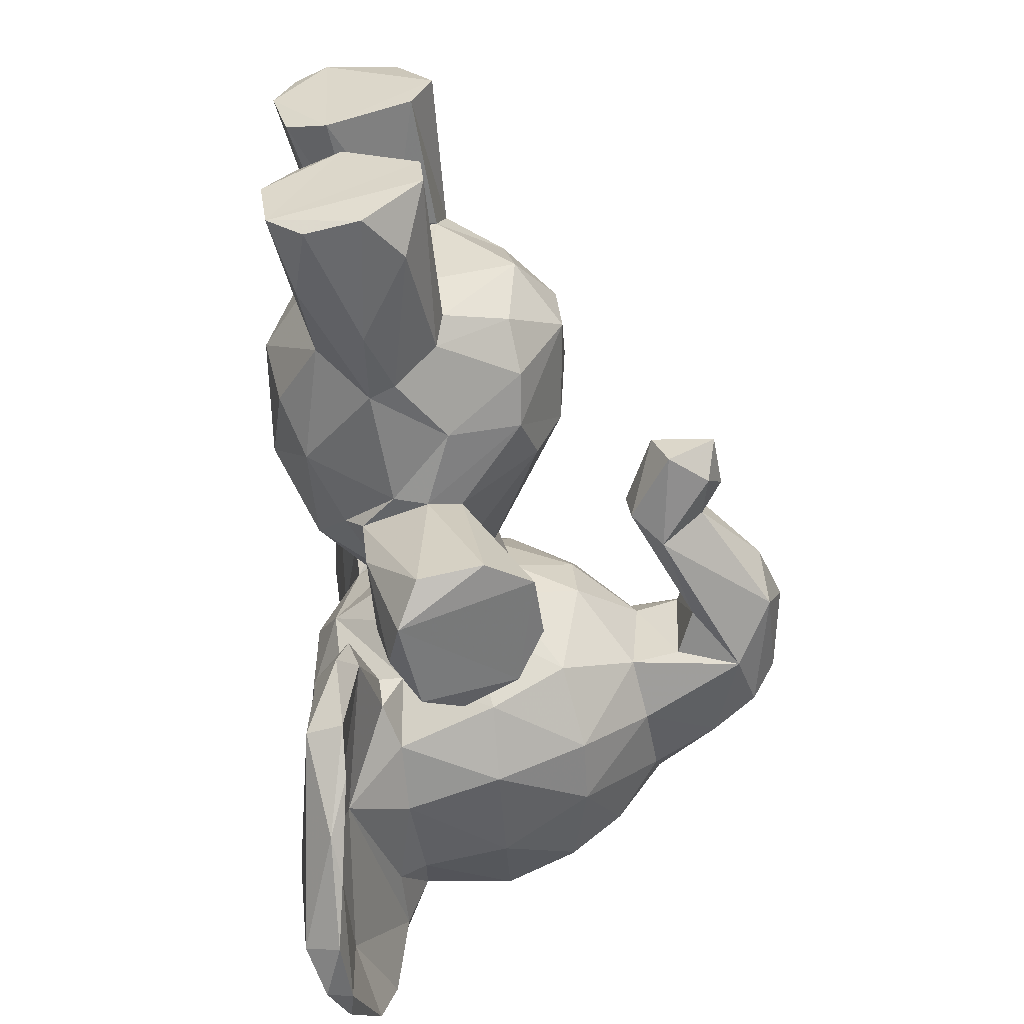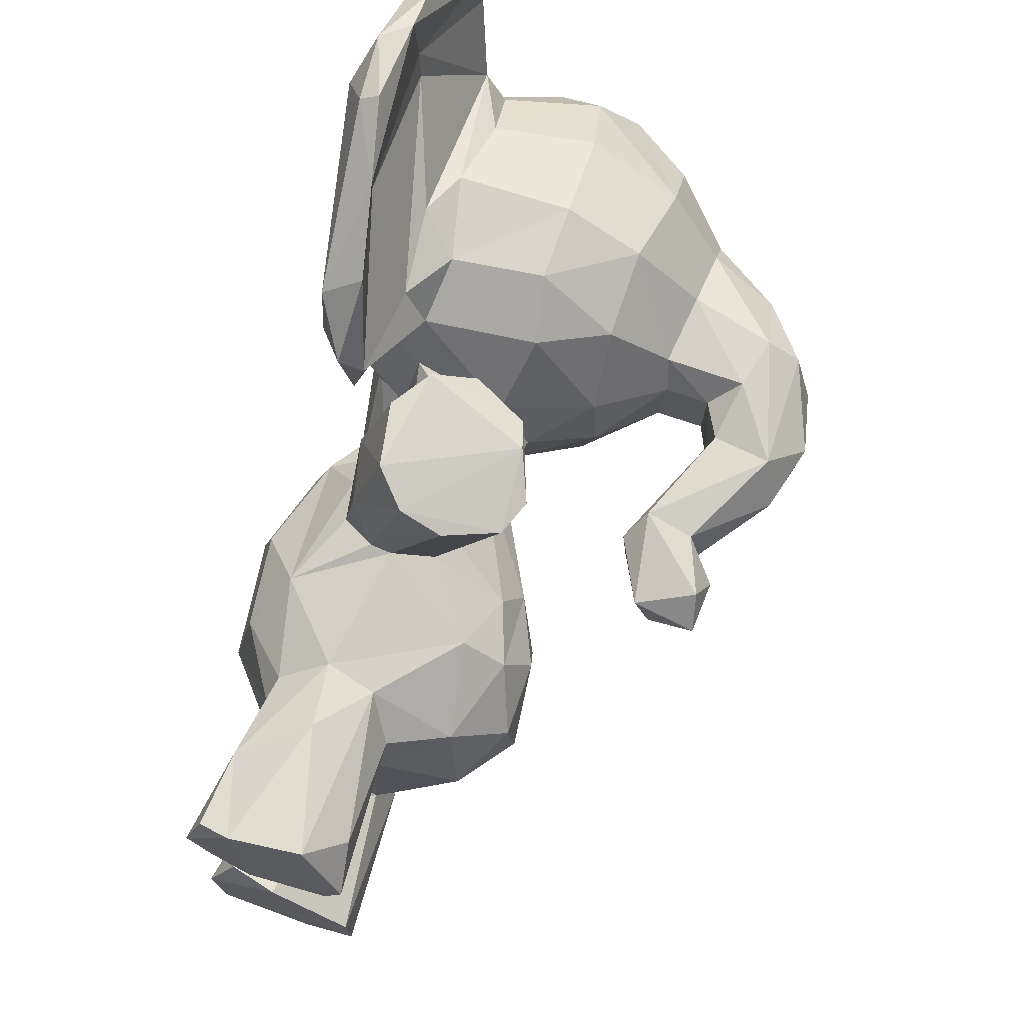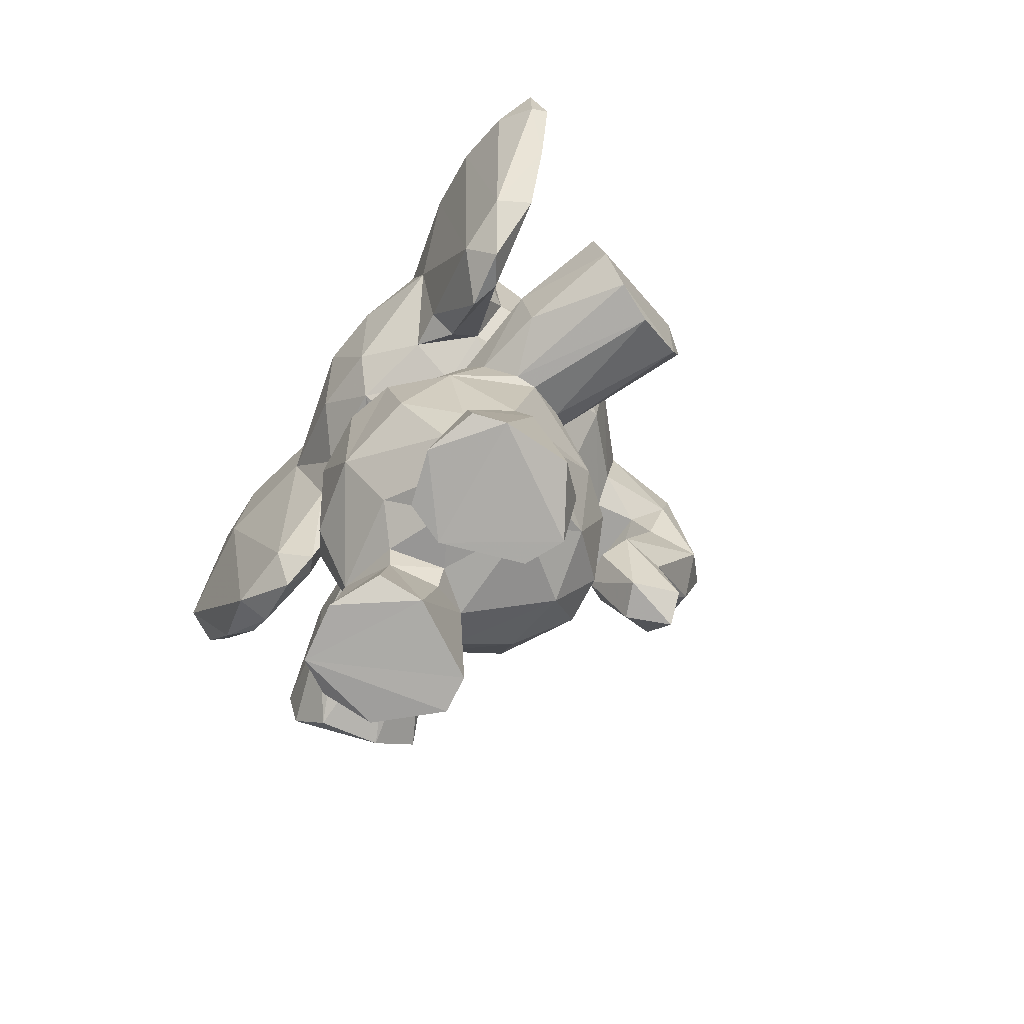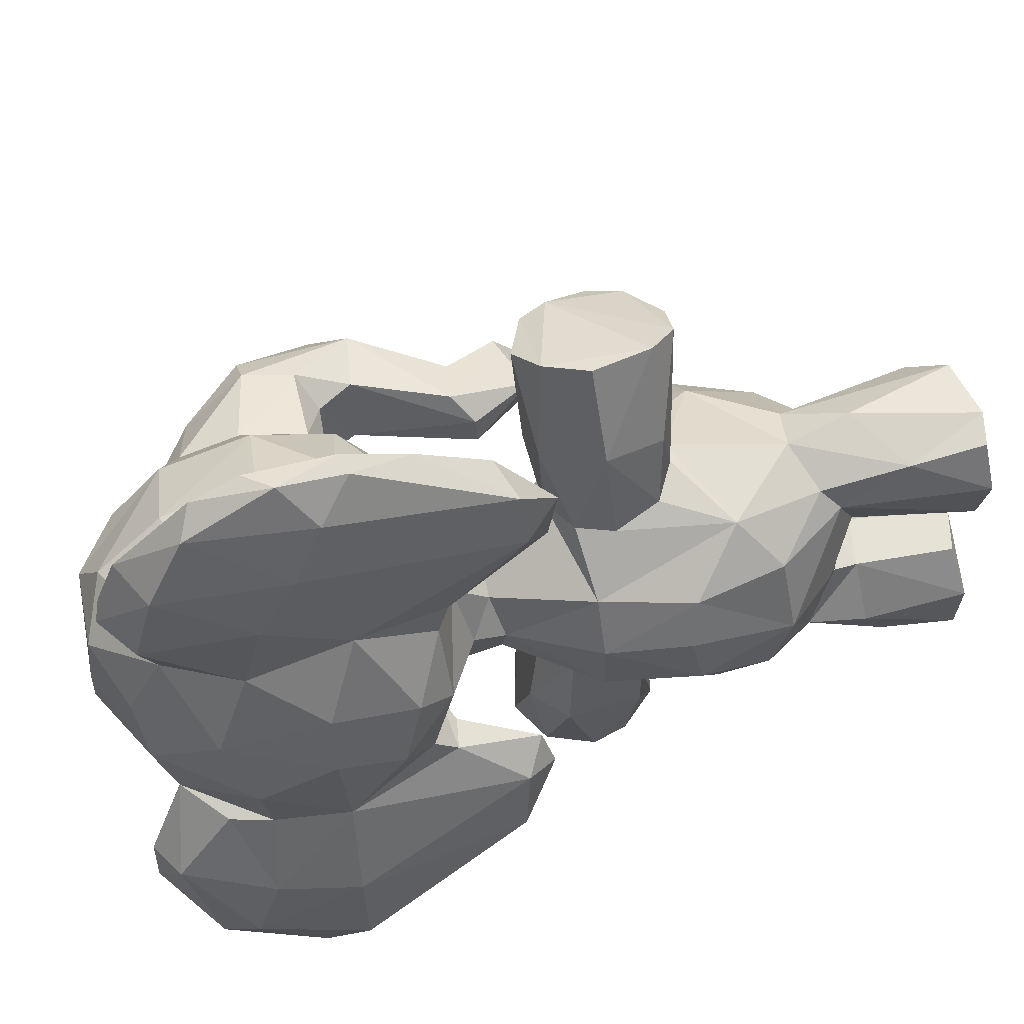
<metadata>
{"format":"obj","ext":"obj","renderer":"f3d","projection":"perspective","resolution":1024,"background":"white","views":[{"elev":-54.2,"azim":9.5,"up":"+Z"},{"elev":69.2,"azim":20.6,"up":"+Z"},{"elev":-76.3,"azim":-33.0,"up":"+Y"},{"elev":51.9,"azim":-103.5,"up":"+Z"}]}
</metadata>
<code>
v 0.34 0.6304 0.4999
v 0.06391 0.2372 0.4398
v 0.04838 0.3581 0.4626
v 0.08176 0.2505 0.5292
v 0.09231 0.4537 0.5154
v 0.06407 0.3505 0.5179
v 0.1143 0.2976 0.5788
v 0.3439 0.3941 0.4881
v 0.3559 0.3005 0.5337
v 0.3801 0.2467 0.4758
v 0.3114 0.2978 0.5709
v 0.3296 0.2087 0.5233
v 0.3299 0.365 0.54
v 0.3454 0.1851 0.4452
v 0.1284 0.006866 0.2874
v 0.1196 0.1763 0.4401
v 0.1843 0.141 0.4751
v 0.269 0.5289 0.4471
v 0.3556 0.9299 0.3928
v 0.2653 0.9838 0.4413
v 0.1857 0.9952 0.4278
v 0.1703 0.9896 0.5059
v 0.101 0.9576 0.4786
v 0.02518 0.875 0.4798
v 0.02977 0.6612 0.4757
v 0.05995 0.62 0.4426
v 0.009644 0.7585 0.5109
v 0.3467 0.6217 0.4368
v 0.1246 0.5826 0.4425
v 0.1468 0.5605 0.4851
v 0.2777 0.5832 0.4498
v 0.07771 0.6182 0.06527
v 0.1858 0.3527 0.6118
v 0.2097 0.3513 0.6122
v 0.252 0.3686 0.5967
v 0.1914 0.219 0.5973
v 0.1481 0.3745 0.5965
v 0.1635 0.3694 0.6775
v 0.1465 0.435 0.6818
v 0.196 0.3773 0.7872
v 0.2861 0.978 0.3784
v 0.1813 0.4442 0.786
v 0.1353 0.4245 0.576
v 0.2196 0.3424 0.1245
v 0.2842 0.006545 0.3212
v 0.2296 0.3449 0.7713
v 0.1688 0.007869 0.6169
v 0.2734 0.3413 0.7509
v 0.3267 0.3712 0.7342
v 0.339 0.4109 0.7308
v 0.1279 0.546 0.4357
v 0.3327 0.3824 0.1476
v 0.2669 0.3967 0.5794
v 0.1426 0.1945 0.5674
v 0.1354 0.0971 0.5908
v 0.1517 0.1482 0.4966
v 0.1332 0.009781 0.4895
v 0.03862 0.7427 0.2841
v 0.2442 0.2099 0.584
v 0.265 0.1566 0.506
v 0.2716 0.1729 0.5453
v 0.2793 0.05457 0.5808
v 0.2657 0.007431 0.5017
v 0.01346 0.8645 0.1135
v 0.1364 0.17 0.5393
v 0.2037 0.1483 0.6141
v 0.1889 0.5554 0.3711
v 0.2446 0.01923 0.6141
v 0.1341 0.01406 0.6049
v 0.2262 0.4932 0.5357
v 0.1969 0.5608 0.5127
v 0.1529 0.4645 0.5716
v 0.2512 0.5152 0.5007
v 0.08174 0.6292 0.535
v 0.08631 0.9463 0.4016
v 0.1281 0.8602 0.2633
v 0.03789 0.8382 0.5757
v 0.1106 0.6076 0.5742
v 0.04208 0.724 0.6033
v 0.08448 0.9204 0.5666
v 0.1232 0.9219 0.5797
v 0.1334 0.8634 0.6174
v 0.2243 0.9656 0.5566
v 0.3355 0.7799 0.6008
v 0.1252 0.7775 0.6447
v 0.2425 0.8917 0.6051
v 0.1494 0.6877 0.6291
v 0.1404 0.6258 0.5871
v 0.2506 0.7038 0.6294
v 0.07655 0.6193 0.5806
v 0.06269 0.5463 0.7552
v 0.007116 0.779 0.7625
v 0.01698 0.7483 0.8278
v 0.0738 0.9716 0.6735
v 0.07132 0.9164 0.08827
v 0.05992 0.865 0.8477
v 0.07692 0.9449 0.7541
v 0.09057 0.9233 0.3276
v 0.08131 0.6117 0.303
v 0.06428 0.8138 0.8675
v 0.02668 0.9177 0.7457
v 0.09967 0.9259 0.6143
v 0.0808 0.9654 0.7
v 0.05634 0.8402 0.7211
v 0.1062 0.7231 0.6558
v 0.1174 0.6295 0.6333
v 0.1172 0.5139 0.6683
v 0.05292 0.8477 0.7534
v 0.4068 0.8852 0.4159
v 0.06404 0.6825 0.7457
v 0.06349 0.721 0.8732
v 0.1014 0.5653 0.7745
v 0.1067 0.5068 0.6346
v 0.09591 0.4997 0.7032
v 0.07703 0.9653 0.174
v 0.4061 0.7885 0.5201
v 0.4998 0.7696 0.5134
v 0.5439 0.6385 0.4954
v 0.4912 0.5309 0.4753
v 0.5193 0.469 0.4733
v 0.4381 0.538 0.4829
v 0.3994 0.7109 0.5094
v 0.4878 0.7108 0.5124
v 0.4789 0.6478 0.4884
v 0.264 0.5014 0.2116
v 0.4564 0.6886 0.4809
v 0.4577 0.4408 0.4584
v 0.3362 0.6875 0.5758
v 0.4058 0.8875 0.4634
v 0.1767 0.4238 0.1018
v 0.2437 0.5869 0.512
v 0.2642 0.6439 0.587
v 0.2624 0.1937 0.3165
v 0.2665 0.9872 0.5049
v 0.3387 0.9421 0.5047
v 0.3457 0.8826 0.5596
v 0.4851 0.8412 0.4601
v 0.5368 0.7713 0.4904
v 0.5783 0.6806 0.4585
v 0.5029 0.5286 0.4294
v 0.5607 0.608 0.4467
v 0.5286 0.4975 0.4393
v 0.4078 0.6911 0.4727
v 0.06233 0.5383 0.6845
v 0.4187 0.5131 0.4528
v 0.227 0.1329 0.4826
v 0.5276 0.4388 0.4392
v 0.1028 0.3036 0.3127
v 0.2063 0.491 0.7781
v 0.3314 0.4481 0.1501
v 0.2242 0.01074 0.2654
v 0.01215 0.7422 0.1617
v 0.08253 0.6465 0.8298
v 0.03692 0.785 0.8741
v 0.03428 0.8785 0.8212
v 0.1533 0.1572 0.4007
v 0.1806 0.4983 0.668
v 0.01447 0.8413 0.3863
v 0.1246 0.615 0.2657
v 0.02362 0.6803 0.3926
v 0.1778 0.005875 0.472
v 0.2867 0.007829 0.5437
v 0.2004 0.4877 0.5636
v 0.255 0.4515 0.5682
v 0.2487 0.512 0.7563
v 0.3062 0.489 0.7423
v 0.3166 0.4588 0.7494
v 0.3271 0.7993 0.2792
v 0.2877 0.3447 0.1366
v 0.4754 0.4413 0.4161
v 0.2571 0.06463 0.2781
v 0.05347 0.3419 0.3933
v 0.08237 0.2518 0.3519
v 0.3856 0.2526 0.4206
v 0.3311 0.3099 0.3256
v 0.3398 0.2563 0.3401
v 0.3357 0.2059 0.37
v 0.2586 0.2863 0.289
v 0.3669 0.361 0.409
v 0.2643 0.514 0.4027
v 0.2148 0.1493 0.417
v 0.1452 0.6203 0.317
v 0.2671 0.5831 0.3985
v 0.1431 0.5467 0.3971
v 0.1491 0.5883 0.3787
v 0.2243 0.5865 0.3636
v 0.127 0.3901 0.3106
v 0.1896 0.3464 0.2754
v 0.217 0.1189 0.4031
v 0.1409 0.09009 0.2834
v 0.1879 0.2261 0.2866
v 0.2162 0.2161 0.2868
v 0.1574 0.377 0.2119
v 0.1495 0.4619 0.3162
v 0.1514 0.4639 0.2099
v 0.1942 0.3807 0.09524
v 0.2003 0.4784 0.0985
v 0.1498 0.3792 0.2803
v 0.05776 0.835 0.01929
v 0.2245 0.3563 0.2717
v 0.03699 0.83 0.3035
v 0.2576 0.3743 0.2895
v 0.03884 0.9408 0.2261
v 0.259 0.449 0.3399
v 0.1373 0.1853 0.3288
v 0.1305 0.1181 0.3236
v 0.1185 0.006323 0.3531
v 0.3543 0.891 0.3388
v 0.1464 0.01888 0.406
v 0.2589 0.1528 0.3826
v 0.2379 0.5096 0.1206
v 0.1987 0.1454 0.2691
v 0.1655 0.01578 0.2642
v 0.1011 0.5727 0.1049
v 0.2311 0.5293 0.3718
v 0.1984 0.4885 0.3247
v 0.08266 0.4441 0.3749
v 0.06997 0.6408 0.3384
v 0.118 0.9193 0.2983
v 0.2967 0.9068 0.3048
v 0.2132 0.9455 0.3087
v 0.1306 0.7471 0.2388
v 0.2256 0.843 0.2571
v 0.1358 0.6707 0.2574
v 0.2372 0.7267 0.246
v 0.3352 0.7282 0.2868
v 0.07081 0.5313 0.2242
v 0.06389 0.5367 0.1418
v 0.04797 0.8776 0.3053
v 0.01197 0.8371 0.1957
v 0.02751 0.7371 0.02862
v 0.03707 0.9042 0.08682
v 0.07517 0.9653 0.2357
v 0.1003 0.8544 0.2432
v 0.05301 0.849 0.1356
v 0.07622 0.6869 0.1845
v 0.1189 0.523 0.2267
v 0.06746 0.7275 0.01068
v 0.06552 0.8045 0.01679
v 0.1044 0.53 0.1396
v 0.06552 0.6739 0.1253
v 0.08194 0.6633 0.04663
v 0.1212 0.6053 0.3004
v 0.1091 0.5086 0.2502
v 0.1013 0.4937 0.2054
v 0.5317 0.7804 0.394
v 0.5202 0.7085 0.3718
v 0.4817 0.8059 0.378
v 0.4058 0.7621 0.3628
v 0.4552 0.5418 0.3956
v 0.5154 0.4721 0.4079
v 0.3993 0.6973 0.386
v 0.4524 0.6959 0.3927
v 0.4756 0.6475 0.401
v 0.1603 0.1275 0.3932
v 0.4241 0.5094 0.414
v 0.4064 0.8469 0.3789
v 0.3236 0.6475 0.3308
v 0.1993 0.9957 0.3733
v 0.5589 0.7609 0.4283
v 0.5646 0.6482 0.4022
v 0.2797 0.007215 0.3625
v 0.1395 0.6032 0.5213
v 0.2631 0.4294 0.3121
v 0.04173 0.7865 0.005715
v 0.1895 0.5029 0.2158
v 0.1973 0.007072 0.4101
v 0.2396 0.4711 0.3223
v 0.03839 0.9385 0.6549
v 0.2976 0.4953 0.1361
v 0.3401 0.3652 0.3549
v 0.2723 0.1727 0.3407
v 0.2375 0.5018 0.6359
v 0.01219 0.8197 0.6858
v 0.2433 0.6513 0.2826
v 0.2494 0.7871 0.6356
v 0.1156 0.005564 0.5492
v 0.0442 0.7146 0.8656
v 0.3779 0.3255 0.4815
v 0.09441 0.9326 0.2487
v 0.408 0.8572 0.4983
v 0.06876 0.45 0.4504
v 0.0009442 0.7576 0.4368
f 88 132 87
f 47 161 162
f 263 131 88
f 215 180 204
f 137 109 129
f 194 184 216
f 239 242 238
f 57 56 17
f 20 134 19
f 76 219 221
f 277 65 57
f 233 203 98
f 237 241 236
f 30 29 51
f 245 228 240
f 216 268 125
f 51 282 5
f 106 110 107
f 24 77 80
f 168 257 249
f 173 205 2
f 239 235 241
f 72 5 43
f 206 205 190
f 36 11 34
f 241 240 214
f 205 191 190
f 162 63 61
f 206 207 255
f 85 87 276
f 112 107 110
f 263 26 29
f 146 17 60
f 270 125 150
f 91 153 278
f 105 102 104
f 195 130 193
f 143 122 128
f 149 157 39
f 272 210 262
f 262 210 267
f 91 93 92
f 22 23 80
f 168 223 220
f 37 43 7
f 191 178 192
f 270 196 197
f 55 54 65
f 261 141 140
f 15 190 213
f 180 8 179
f 27 25 79
f 56 65 16
f 250 261 140
f 91 92 144
f 230 152 58
f 158 201 58
f 149 39 42
f 166 273 165
f 150 264 52
f 35 48 34
f 270 211 125
f 195 266 197
f 250 256 254
f 227 99 58
f 282 6 5
f 65 4 2
f 231 228 152
f 268 216 204
f 179 8 279
f 10 174 279
f 279 9 10
f 11 9 13
f 86 82 276
f 18 73 8
f 198 188 187
f 178 133 192
f 30 263 29
f 18 31 131
f 42 39 40
f 142 140 119
f 38 39 37
f 275 186 182
f 37 33 38
f 11 13 35
f 133 171 192
f 48 35 49
f 48 33 34
f 70 164 53
f 35 13 53
f 55 277 69
f 65 56 57
f 158 98 201
f 7 54 36
f 61 59 62
f 162 62 68
f 144 79 90
f 59 36 66
f 237 159 243
f 47 162 68
f 66 55 47
f 16 65 2
f 47 69 277
f 12 60 14
f 60 12 61
f 74 263 88
f 25 74 79
f 74 88 78
f 74 78 90
f 82 86 83
f 87 105 106
f 90 79 74
f 269 77 274
f 92 155 101
f 92 93 155
f 80 23 24
f 102 81 80
f 212 192 171
f 80 94 102
f 103 102 94
f 103 94 97
f 5 30 51
f 269 94 80
f 269 101 94
f 82 81 102
f 82 102 85
f 105 85 102
f 105 104 106
f 175 271 179
f 38 46 40
f 96 100 97
f 108 97 100
f 253 126 143
f 107 113 78
f 5 7 43
f 281 137 129
f 33 46 38
f 30 71 263
f 123 117 116
f 225 226 275
f 119 121 120
f 46 33 48
f 122 143 126
f 123 126 124
f 118 124 121
f 127 120 121
f 173 172 148
f 128 132 1
f 81 82 83
f 20 19 41
f 2 4 6
f 267 255 209
f 117 138 137
f 118 141 139
f 120 142 119
f 170 147 127
f 127 145 256
f 120 127 147
f 278 93 91
f 130 195 197
f 45 171 133
f 140 251 250
f 83 86 136
f 204 180 271
f 112 153 91
f 154 100 96
f 181 189 210
f 154 93 278
f 73 71 70
f 131 71 73
f 230 203 64
f 104 108 110
f 146 161 17
f 161 57 17
f 273 166 164
f 164 70 163
f 164 163 273
f 254 247 250
f 40 167 149
f 282 172 3
f 58 152 227
f 53 13 73
f 60 181 210
f 14 60 210
f 180 18 8
f 217 282 51
f 25 160 26
f 26 182 185
f 28 258 252
f 51 29 184
f 180 31 18
f 183 180 186
f 187 188 148
f 175 178 200
f 63 161 146
f 130 197 196
f 205 173 148
f 188 198 200
f 198 193 44
f 196 44 193
f 196 169 44
f 255 205 206
f 183 186 258
f 176 177 133
f 153 111 278
f 44 169 200
f 130 196 193
f 39 38 40
f 262 45 272
f 191 192 212
f 22 21 23
f 237 240 241
f 14 272 177
f 67 215 216
f 99 243 182
f 201 98 229
f 234 76 222
f 228 245 227
f 230 58 201
f 64 152 230
f 233 280 115
f 28 1 31
f 134 83 136
f 144 114 91
f 115 232 203
f 234 280 219
f 236 234 222
f 224 159 236
f 159 224 182
f 159 182 243
f 243 244 237
f 245 237 244
f 227 244 99
f 227 245 244
f 240 237 245
f 32 214 240
f 144 92 274
f 228 32 240
f 247 246 261
f 257 248 249
f 249 248 247
f 4 7 6
f 247 261 250
f 170 250 251
f 179 271 180
f 249 247 252
f 143 128 1
f 250 170 256
f 170 251 147
f 226 249 252
f 220 221 41
f 19 208 41
f 260 246 137
f 139 141 261
f 147 142 120
f 246 260 261
f 142 251 140
f 233 98 219
f 126 253 254
f 124 126 254
f 256 145 254
f 119 140 141
f 101 274 92
f 125 268 264
f 2 205 16
f 73 70 53
f 239 265 199
f 265 232 199
f 238 32 231
f 215 67 186
f 216 184 67
f 67 184 185
f 172 2 3
f 185 186 67
f 156 255 181
f 2 172 173
f 255 189 181
f 55 65 277
f 163 72 157
f 211 197 266
f 264 202 52
f 16 205 156
f 223 76 221
f 262 15 45
f 76 223 222
f 34 11 35
f 283 160 25
f 283 24 158
f 64 231 152
f 252 143 28
f 59 12 11
f 214 242 241
f 155 96 97
f 84 276 89
f 229 203 230
f 182 186 185
f 103 108 102
f 267 209 207
f 110 106 104
f 109 246 248
f 83 22 81
f 176 178 175
f 27 77 24
f 124 145 121
f 28 143 1
f 261 260 139
f 217 172 282
f 266 195 194
f 179 174 175
f 271 175 202
f 243 99 244
f 235 236 241
f 177 174 14
f 209 255 207
f 110 100 153
f 116 136 84
f 136 86 84
f 198 187 194
f 95 232 115
f 170 127 256
f 163 70 71
f 182 224 275
f 138 139 260
f 274 101 269
f 189 255 267
f 194 217 184
f 239 241 242
f 226 252 258
f 222 224 236
f 32 238 242
f 153 112 110
f 95 199 232
f 115 235 95
f 276 84 86
f 267 207 15
f 182 26 218
f 137 246 109
f 94 101 97
f 122 84 128
f 41 221 259
f 236 235 280
f 136 116 281
f 77 269 80
f 85 276 82
f 172 217 148
f 52 270 150
f 188 200 178
f 204 202 264
f 113 90 78
f 182 218 99
f 15 206 190
f 280 233 219
f 191 205 148
f 7 36 34
f 281 129 136
f 159 237 236
f 190 191 212
f 160 58 218
f 100 111 153
f 98 259 219
f 208 19 109
f 205 255 156
f 53 164 50
f 118 139 138
f 27 283 25
f 280 234 236
f 128 84 89
f 33 37 7
f 50 164 166
f 229 98 203
f 196 52 169
f 114 144 113
f 123 116 122
f 8 9 279
f 208 257 168
f 50 166 167
f 208 168 220
f 46 49 167
f 283 27 24
f 168 225 223
f 174 177 176
f 58 160 283
f 148 188 191
f 33 7 34
f 134 22 83
f 87 85 105
f 283 158 58
f 259 75 21
f 79 144 274
f 238 231 265
f 81 22 80
f 162 161 63
f 184 217 51
f 155 93 154
f 247 248 246
f 117 118 138
f 203 232 64
f 216 215 204
f 151 45 15
f 276 87 89
f 72 163 5
f 72 39 157
f 112 114 107
f 13 9 8
f 111 154 278
f 265 231 64
f 270 197 211
f 60 17 181
f 217 187 148
f 3 6 282
f 265 64 232
f 100 110 108
f 129 135 136
f 47 277 161
f 97 101 155
f 217 194 187
f 117 281 116
f 200 169 202
f 239 238 265
f 274 77 79
f 118 121 119
f 198 195 193
f 151 212 171
f 17 56 16
f 257 109 248
f 46 48 49
f 234 219 76
f 7 5 6
f 6 3 2
f 55 36 54
f 247 253 252
f 8 73 13
f 177 272 133
f 103 97 108
f 89 87 132
f 266 194 216
f 74 25 26
f 118 119 141
f 52 196 270
f 211 266 125
f 262 267 15
f 263 71 131
f 154 111 100
f 233 115 203
f 11 12 9
f 259 21 20
f 128 89 132
f 163 71 30
f 125 266 216
f 113 144 90
f 134 21 22
f 185 184 29
f 61 12 59
f 273 163 157
f 168 226 225
f 149 165 157
f 53 50 49
f 15 213 151
f 9 12 10
f 87 106 88
f 123 118 117
f 32 242 214
f 204 264 268
f 165 149 166
f 149 167 166
f 107 78 88
f 158 75 98
f 53 49 35
f 258 28 183
f 158 24 75
f 137 138 260
f 59 66 68
f 61 63 60
f 279 174 179
f 75 24 23
f 14 10 12
f 163 30 5
f 52 202 169
f 55 66 36
f 142 147 251
f 194 195 198
f 4 54 7
f 239 199 95
f 280 235 115
f 39 72 43
f 14 174 10
f 161 277 57
f 122 126 123
f 62 162 61
f 135 134 136
f 143 252 253
f 106 107 88
f 231 32 228
f 145 127 121
f 212 213 190
f 178 176 133
f 109 19 135
f 20 21 134
f 208 109 257
f 272 14 210
f 68 62 59
f 235 239 95
f 124 254 145
f 17 16 156
f 273 157 165
f 218 58 99
f 171 45 151
f 188 178 191
f 47 68 66
f 46 167 40
f 65 54 4
f 267 210 189
f 160 218 26
f 37 39 43
f 15 207 206
f 198 44 200
f 230 201 229
f 226 168 249
f 84 122 116
f 123 124 118
f 1 132 131
f 18 131 73
f 96 155 154
f 1 131 31
f 247 254 253
f 185 29 26
f 186 275 258
f 222 225 224
f 135 19 134
f 150 125 264
f 74 26 263
f 114 113 107
f 202 175 200
f 271 202 204
f 222 223 225
f 31 180 183
f 75 259 98
f 23 21 75
f 42 40 149
f 151 213 212
f 174 176 175
f 156 181 17
f 47 55 69
f 59 11 36
f 114 112 91
f 221 220 223
f 27 79 77
f 275 224 225
f 219 259 221
f 258 275 226
f 135 129 109
f 31 183 28
f 167 49 50
f 215 186 180
f 259 20 41
f 208 220 41
f 227 152 228
f 137 281 117
f 102 108 104
f 132 88 131
f 60 63 146
f 45 133 272

</code>
